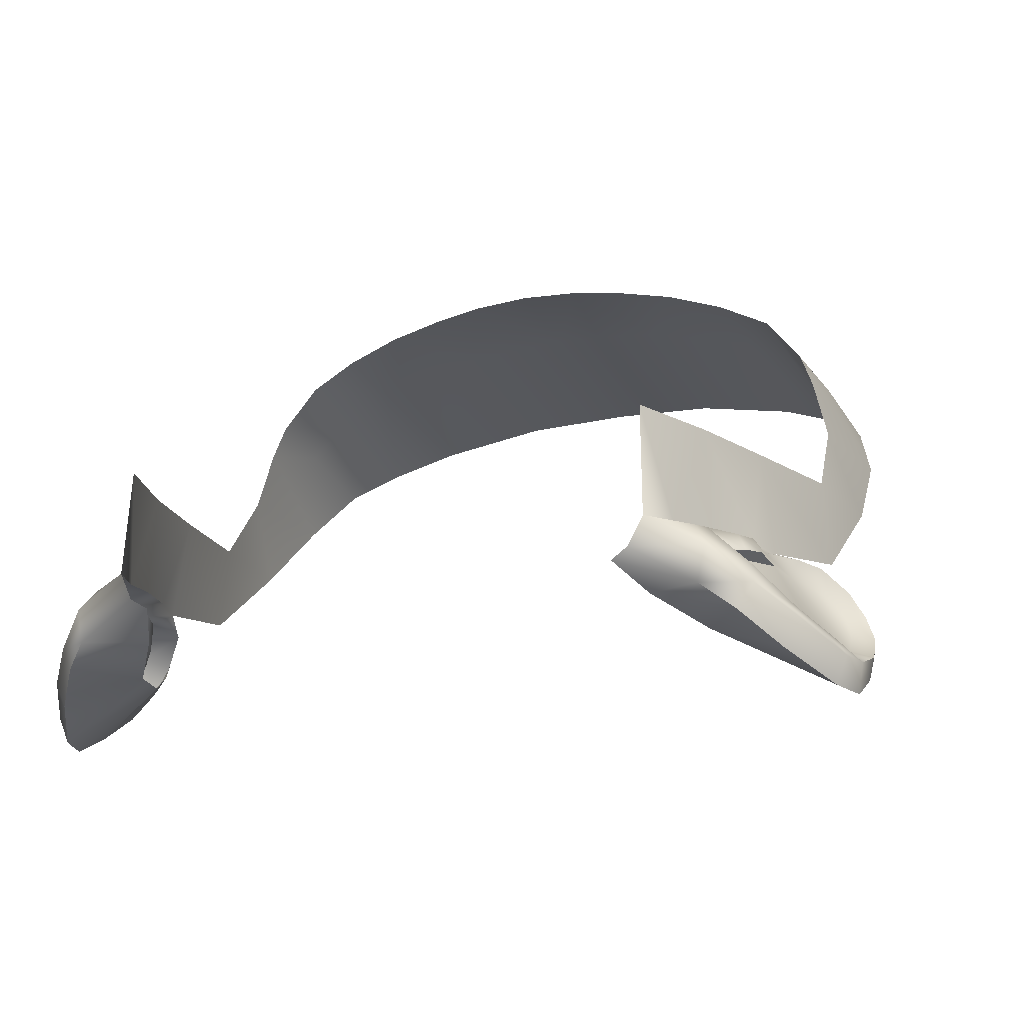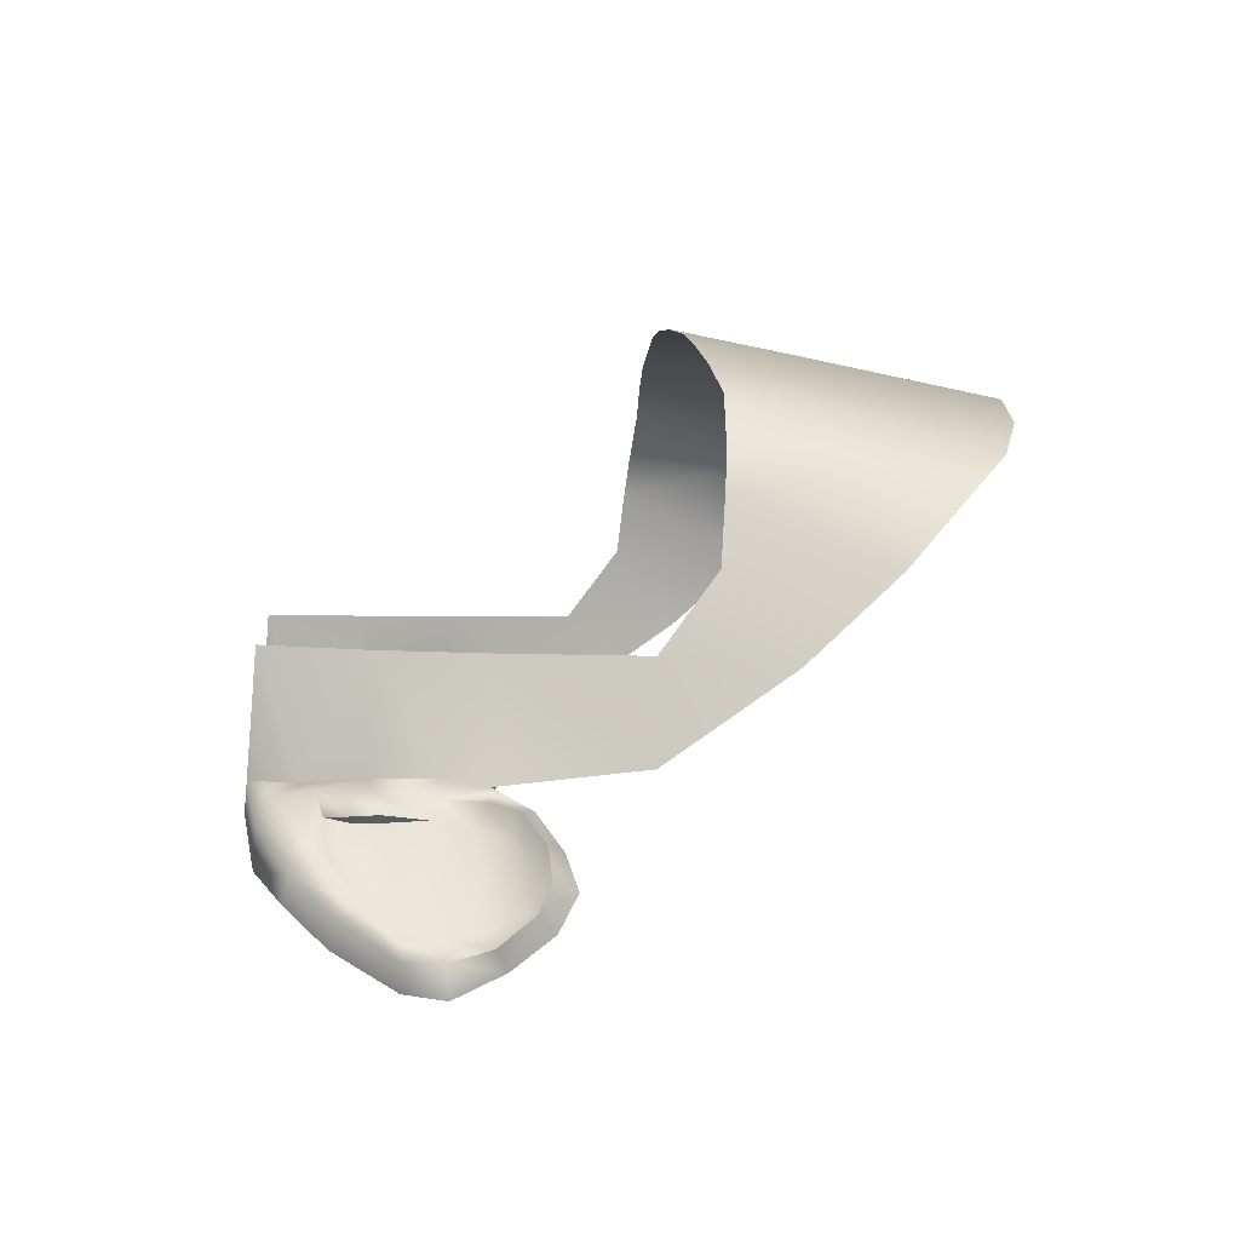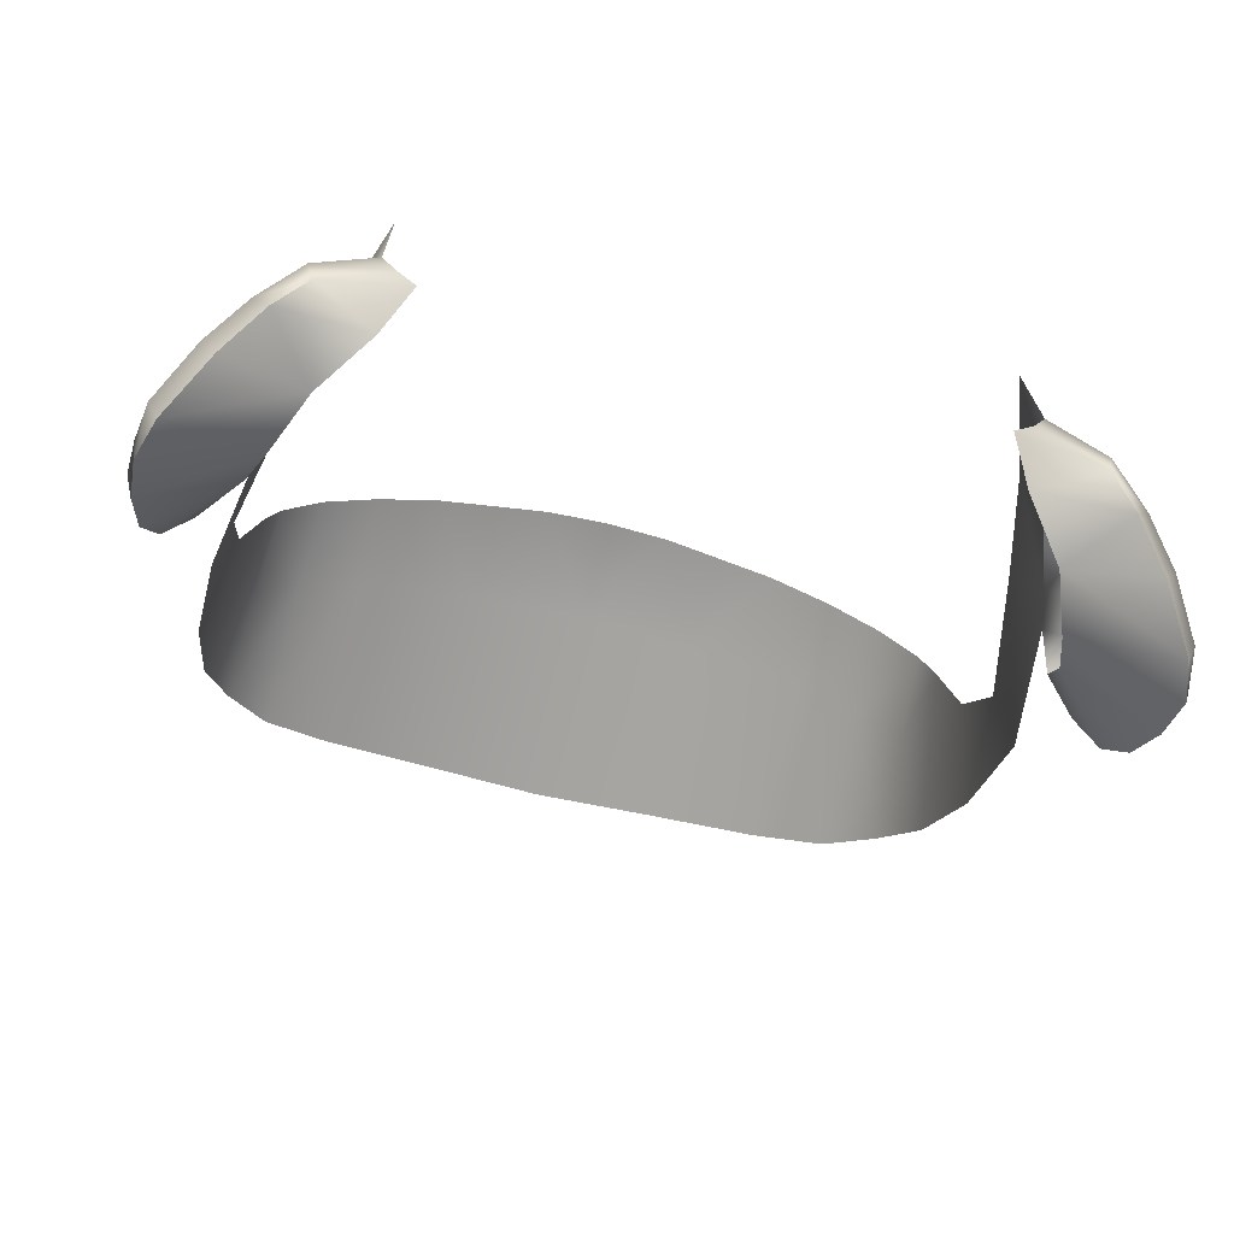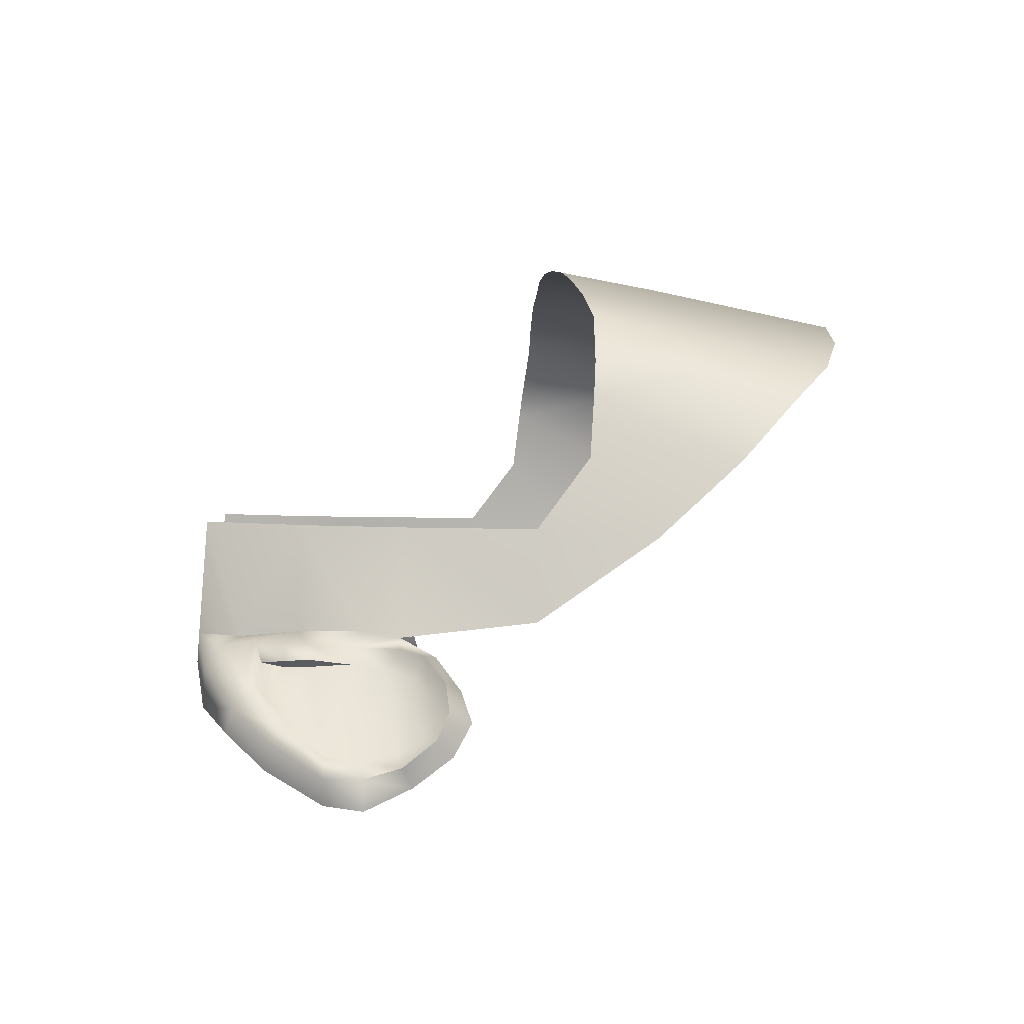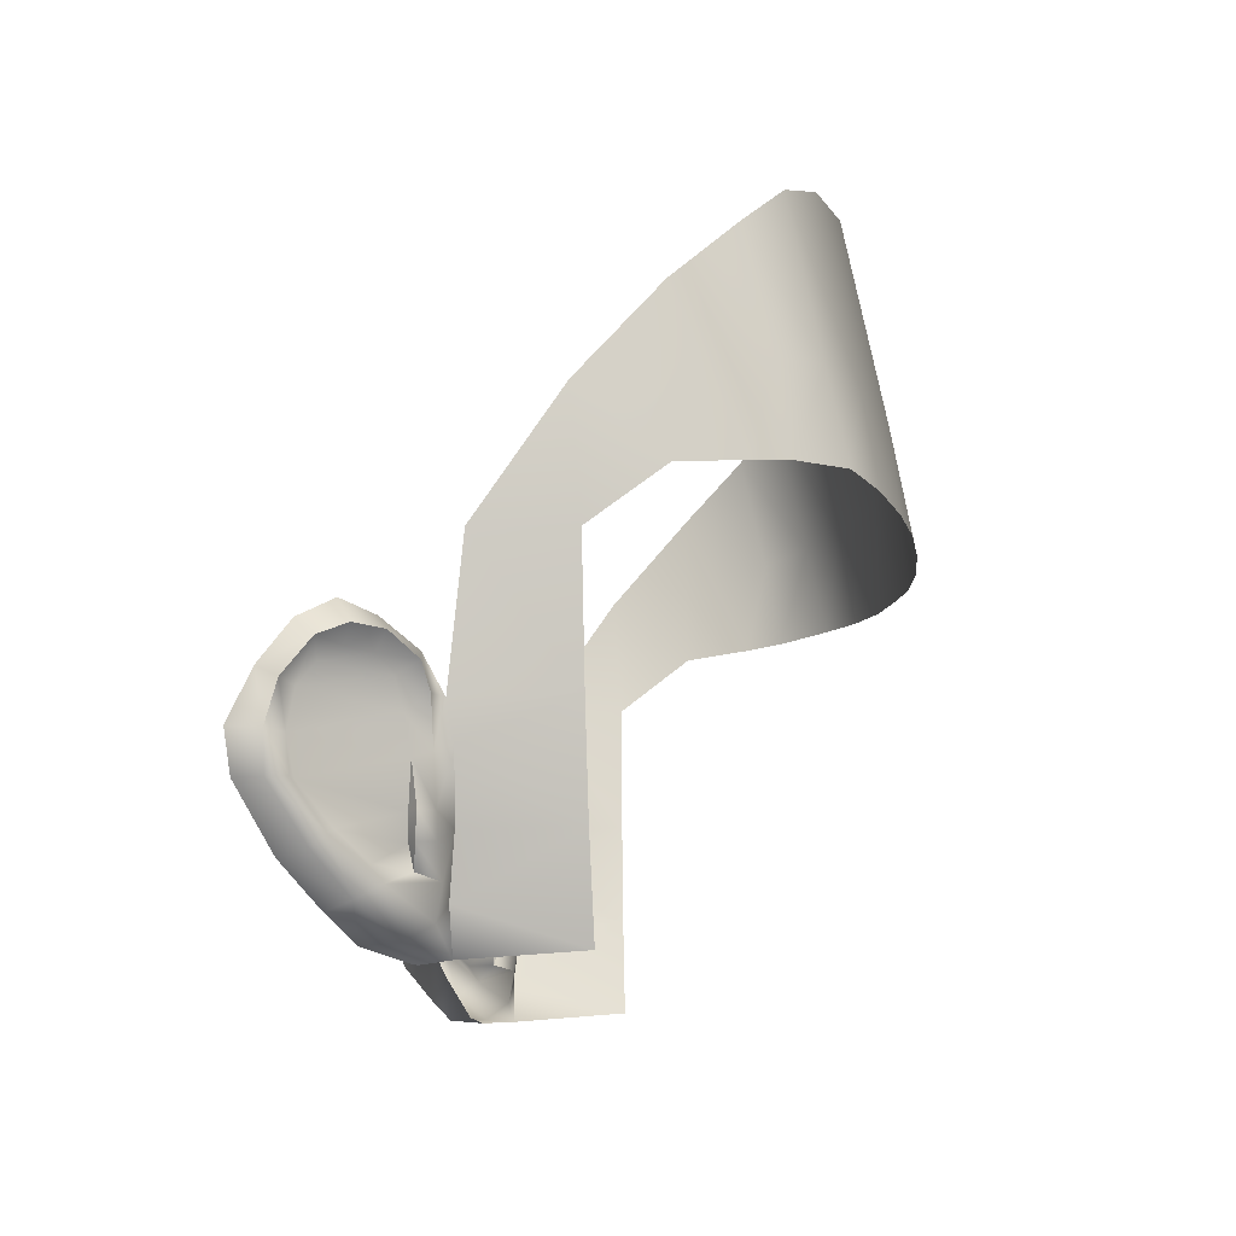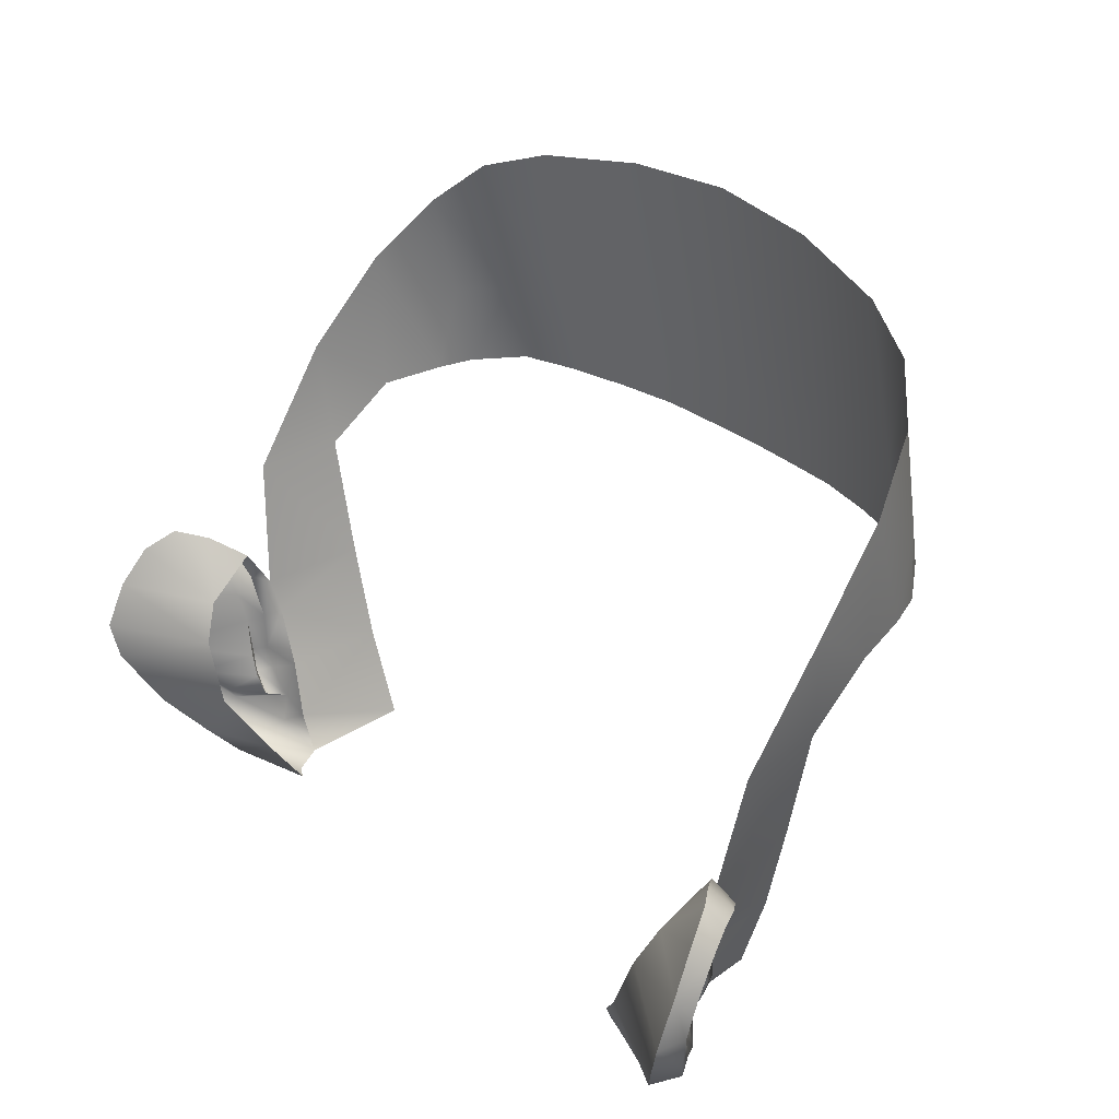
<metadata>
{"format":"obj","ext":"obj","renderer":"f3d","projection":"perspective","resolution":1024,"background":"white","views":[{"elev":-14.7,"azim":24.7,"up":"+Z"},{"elev":2.6,"azim":83.3,"up":"+Z"},{"elev":-61.5,"azim":-14.6,"up":"+Z"},{"elev":0.7,"azim":84.1,"up":"+Z"},{"elev":-13.3,"azim":-87.5,"up":"+Y"},{"elev":31.2,"azim":-130.5,"up":"+Y"}]}
</metadata>
<code>
g M_Head
v 0.05496 -0.002309 0.02615
v 0.05214 -0.009753 0.02647
v 0.05132 -0.008351 0.04626
v 0.057 0.008238 0.0457
v 0.05819 0.00774 0.02713
v 0.06202 0.0189 0.0273
v 0.06129 0.02642 0.04532
v 0.06381 0.02527 0.02624
v 0.0675 0.04874 0.02893
v 0.066 0.04899 0.04507
v 0.06799 0.06983 0.04339
v 0.06503 0.0584 0.05753
v 0.06616 0.08529 0.05711
v 0.06193 0.05948 0.06869
v 0.0606 0.0753 0.07224
v 0.06146 0.09569 0.06772
v 0.05943 0.06009 0.0748
v 0.05313 0.07647 0.07974
v 0.05387 0.1034 0.07425
v 0.05244 0.06072 0.08323
v 0.04278 0.07622 0.08527
v 0.0429 0.06 0.08793
v 0.04169 0.1079 0.07933
v 0.02119 0.0769 0.09079
v 0.03207 0.0593 0.0916
v 0.02117 0.1113 0.0838
v 0.02114 0.05897 0.09404
v 0.01145 0.05829 0.09535
v 1.387e-18 0.1129 0.08498
v 1.387e-18 0.07701 0.09233
v -0.02119 0.0769 0.09079
v 1.387e-18 0.0581 0.09592
v -0.01145 0.05829 0.09535
v -0.02117 0.1113 0.0838
v -0.02114 0.05897 0.09404
v -0.04169 0.1079 0.07933
v -0.03207 0.0593 0.0916
v -0.04278 0.07622 0.08527
v -0.0429 0.06 0.08793
v -0.05387 0.1034 0.07425
v -0.05244 0.06072 0.08323
v -0.05313 0.07647 0.07974
v -0.06146 0.09569 0.06772
v -0.05943 0.06009 0.0748
v -0.0606 0.0753 0.07224
v -0.06193 0.05948 0.06869
v -0.06616 0.08529 0.05711
v -0.06503 0.0584 0.05753
v -0.06799 0.06983 0.04339
v -0.066 0.04899 0.04507
v -0.0675 0.04874 0.02893
v -0.06129 0.02642 0.04532
v -0.06381 0.02527 0.02624
v -0.06202 0.0189 0.0273
v -0.057 0.008238 0.0457
v -0.05819 0.00774 0.02713
v -0.05496 -0.002309 0.02615
v -0.05132 -0.008351 0.04626
v -0.05214 -0.009753 0.02647
v 0.06461 0.02496 0.01344
v 0.07093 0.03528 0.01758
v 0.06626 0.03129 0.02299
v 0.07542 0.03683 0.01254
v 0.07821 0.03348 0.00717
v 0.07984 0.02657 0.002324
v 0.06215 0.01822 0.01001
v 0.08015 0.01834 -0.001421
v 0.07812 0.0117 -0.0006641
v 0.05767 0.006805 0.009777
v 0.07207 0.001863 0.004623
v 0.0663 -0.004742 0.01034
v 0.0503 -0.002379 0.01477
v 0.06111 -0.008731 0.01429
v 0.0462 -0.009483 0.01934
v 0.0494 -0.01018 0.02124
v 0.06176 0.001286 0.022
v 0.06513 0.004989 0.02245
v 0.06331 0.004948 0.02134
v 0.06648 0.009385 0.02278
v 0.06457 0.009169 0.02136
v 0.06637 0.01646 0.02189
v 0.05999 9.72e-05 0.02581
v 0.06513 0.004989 0.02245
v 0.06176 0.001286 0.022
v 0.06378 0.005182 0.02531
v 0.06648 0.009385 0.02278
v 0.06509 0.009311 0.02534
v 0.06637 0.01646 0.02189
v 0.05819 0.00774 0.02713
v 0.06202 0.0189 0.0273
v 0.05496 -0.002309 0.02615
v 0.06444 0.01747 0.02471
v 0.06381 0.02527 0.02624
v 0.06821 0.02496 0.02465
v 0.06626 0.03129 0.02299
v 0.07118 0.029 0.02359
v 0.07519 0.03238 0.01938
v 0.07093 0.03528 0.01758
v 0.07542 0.03683 0.01254
v 0.0779 0.03279 0.01478
v 0.08 0.03062 0.01033
v 0.07821 0.03348 0.00717
v 0.07984 0.02657 0.002324
v 0.08127 0.02473 0.00591
v 0.081 0.01801 0.004
v 0.08015 0.01834 -0.001421
v 0.0801 0.01155 0.004145
v 0.07812 0.0117 -0.0006641
v 0.07207 0.001863 0.004623
v 0.07822 0.01187 0.007204
v 0.07719 0.01785 0.006379
v 0.08127 0.02473 0.00591
v 0.07715 0.02423 0.007489
v 0.08 0.03062 0.01033
v 0.07484 0.002814 0.009497
v 0.07376 0.005007 0.01171
v 0.06911 -0.003498 0.01475
v 0.06781 -0.001143 0.01864
v 0.0663 -0.004742 0.01034
v 0.06111 -0.008731 0.01429
v 0.06245 -0.008366 0.02068
v 0.0494 -0.01018 0.02124
v 0.05214 -0.009753 0.02647
v 0.06005 -0.005617 0.02489
v 0.06176 0.001286 0.022
v 0.07551 0.01206 0.007361
v 0.06693 0.001759 0.01689
v 0.06331 0.004948 0.02134
v 0.07178 0.005745 0.01234
v 0.06457 0.009169 0.02136
v 0.06758 0.02241 0.02089
v 0.06821 0.02496 0.02465
v 0.07001 0.02704 0.01975
v 0.07118 0.029 0.02359
v 0.07653 0.0277 0.01018
v 0.07279 0.02967 0.01749
v 0.07519 0.03238 0.01938
v 0.07536 0.03009 0.0136
v 0.0779 0.03279 0.01478
v -0.07093 0.03528 0.01758
v -0.06461 0.02496 0.01344
v -0.06626 0.03129 0.02299
v -0.07542 0.03683 0.01254
v -0.07821 0.03348 0.00717
v -0.07984 0.02657 0.002324
v -0.06215 0.01822 0.01001
v -0.08015 0.01834 -0.001421
v -0.07812 0.0117 -0.0006641
v -0.05767 0.006805 0.009777
v -0.07207 0.001863 0.004623
v -0.0663 -0.004742 0.01034
v -0.0503 -0.002379 0.01477
v -0.06111 -0.008731 0.01429
v -0.0462 -0.009483 0.01934
v -0.0494 -0.01018 0.02124
v -0.06513 0.004989 0.02245
v -0.06176 0.001286 0.022
v -0.06331 0.004948 0.02134
v -0.06648 0.009385 0.02278
v -0.06457 0.009169 0.02136
v -0.06637 0.01646 0.02189
v -0.06513 0.004989 0.02245
v -0.05999 9.72e-05 0.02581
v -0.06176 0.001286 0.022
v -0.06378 0.005182 0.02531
v -0.06648 0.009385 0.02278
v -0.06509 0.009311 0.02534
v -0.06637 0.01646 0.02189
v -0.05819 0.00774 0.02713
v -0.06202 0.0189 0.0273
v -0.05496 -0.002309 0.02615
v -0.06444 0.01747 0.02471
v -0.06381 0.02527 0.02624
v -0.06821 0.02496 0.02465
v -0.06626 0.03129 0.02299
v -0.07118 0.029 0.02359
v -0.07519 0.03238 0.01938
v -0.07093 0.03528 0.01758
v -0.07542 0.03683 0.01254
v -0.0779 0.03279 0.01478
v -0.08 0.03062 0.01033
v -0.07821 0.03348 0.00717
v -0.07984 0.02657 0.002324
v -0.08127 0.02473 0.00591
v -0.081 0.01801 0.004
v -0.08015 0.01834 -0.001421
v -0.0801 0.01155 0.004145
v -0.07812 0.0117 -0.0006641
v -0.07207 0.001863 0.004623
v -0.07822 0.01187 0.007204
v -0.07719 0.01785 0.006379
v -0.08127 0.02473 0.00591
v -0.07715 0.02423 0.007489
v -0.08 0.03062 0.01033
v -0.07484 0.002814 0.009497
v -0.07376 0.005007 0.01171
v -0.06911 -0.003498 0.01475
v -0.06781 -0.001143 0.01864
v -0.0663 -0.004742 0.01034
v -0.06111 -0.008731 0.01429
v -0.06245 -0.008366 0.02068
v -0.0494 -0.01018 0.02124
v -0.05214 -0.009753 0.02647
v -0.06005 -0.005617 0.02489
v -0.06176 0.001286 0.022
v -0.07551 0.01206 0.007361
v -0.06693 0.001759 0.01689
v -0.06331 0.004948 0.02134
v -0.07178 0.005745 0.01234
v -0.06457 0.009169 0.02136
v -0.06758 0.02241 0.02089
v -0.06821 0.02496 0.02465
v -0.07001 0.02704 0.01975
v -0.07118 0.029 0.02359
v -0.07653 0.0277 0.01018
v -0.07279 0.02967 0.01749
v -0.07519 0.03238 0.01938
v -0.07536 0.03009 0.0136
v -0.0779 0.03279 0.01478
g M_Head_0
f 3 2 1
f 3 1 4
f 5 4 1
f 5 6 4
f 7 4 6
f 6 8 7
f 9 7 8
f 9 10 7
f 11 10 9
f 11 12 10
f 11 13 12
f 12 13 14
f 15 14 13
f 13 16 15
f 15 17 14
f 18 15 16
f 15 18 17
f 18 16 19
f 20 17 18
f 21 18 19
f 18 21 20
f 22 20 21
f 19 23 21
f 23 24 21
f 22 21 25
f 21 24 25
f 23 26 24
f 27 25 24
f 28 27 24
f 24 26 29
f 24 30 28
f 30 24 29
f 30 29 31
f 32 28 30
f 32 30 33
f 31 33 30
f 31 29 34
f 33 31 35
f 36 31 34
f 35 31 37
f 36 38 31
f 38 37 31
f 39 37 38
f 40 38 36
f 39 38 41
f 38 40 42
f 42 41 38
f 42 40 43
f 41 42 44
f 42 43 45
f 45 44 42
f 45 46 44
f 47 45 43
f 45 47 46
f 48 46 47
f 49 48 47
f 49 50 48
f 49 51 50
f 51 52 50
f 51 53 52
f 54 52 53
f 52 54 55
f 56 55 54
f 56 57 55
f 58 55 57
f 58 57 59
f 62 61 60
f 61 63 60
f 60 63 64
f 64 65 60
f 60 65 66
f 65 67 66
f 66 67 68
f 66 68 69
f 70 69 68
f 69 70 71
f 71 72 69
f 72 71 73
f 74 72 73
f 74 73 75
f 78 77 76
f 79 77 78
f 78 80 79
f 79 80 81
f 84 83 82
f 85 82 83
f 85 83 86
f 87 85 86
f 86 88 87
f 82 85 89
f 85 87 89
f 89 87 90
f 89 91 82
f 92 90 87
f 92 87 88
f 93 90 92
f 93 92 94
f 95 93 94
f 94 96 95
f 95 96 97
f 98 95 97
f 97 99 98
f 97 100 99
f 99 100 101
f 99 101 102
f 102 101 103
f 103 101 104
f 104 105 103
f 106 103 105
f 105 107 106
f 108 106 107
f 108 107 109
f 105 110 107
f 105 111 110
f 112 111 105
f 113 111 112
f 113 112 114
f 107 115 109
f 107 110 116
f 107 116 115
f 109 115 117
f 115 116 117
f 118 117 116
f 109 117 119
f 120 119 117
f 120 117 121
f 117 118 121
f 121 122 120
f 123 122 121
f 121 124 123
f 121 118 124
f 124 91 123
f 124 82 91
f 82 124 118
f 82 118 125
f 116 110 126
f 126 110 111
f 118 127 125
f 125 127 128
f 118 116 129
f 129 127 118
f 128 127 129
f 129 116 126
f 129 130 128
f 129 126 130
f 88 130 126
f 126 111 88
f 88 111 131
f 88 131 92
f 92 131 132
f 113 131 111
f 133 132 131
f 133 131 113
f 133 134 132
f 113 135 133
f 114 135 113
f 133 136 134
f 135 136 133
f 137 134 136
f 138 135 114
f 138 136 135
f 137 136 138
f 114 139 138
f 138 139 137
f 142 141 140
f 140 141 143
f 141 144 143
f 144 141 145
f 141 146 145
f 145 146 147
f 146 148 147
f 146 149 148
f 150 148 149
f 149 151 150
f 151 149 152
f 152 153 151
f 154 153 152
f 154 155 153
f 158 157 156
f 159 158 156
f 158 159 160
f 159 161 160
f 164 163 162
f 165 162 163
f 165 166 162
f 167 166 165
f 166 167 168
f 163 169 165
f 165 169 167
f 169 170 167
f 169 163 171
f 172 167 170
f 172 168 167
f 173 172 170
f 173 174 172
f 175 174 173
f 174 175 176
f 175 177 176
f 178 177 175
f 177 178 179
f 177 179 180
f 179 181 180
f 179 182 181
f 182 183 181
f 183 184 181
f 184 183 185
f 186 185 183
f 185 186 187
f 188 187 186
f 188 189 187
f 185 187 190
f 185 190 191
f 192 185 191
f 193 192 191
f 193 194 192
f 187 189 195
f 187 196 190
f 187 195 196
f 189 197 195
f 195 197 196
f 198 196 197
f 189 199 197
f 200 197 199
f 200 201 197
f 197 201 198
f 201 200 202
f 203 201 202
f 201 203 204
f 201 204 198
f 203 171 204
f 204 171 163
f 163 198 204
f 163 205 198
f 196 206 190
f 206 191 190
f 198 205 207
f 205 208 207
f 198 209 196
f 209 198 207
f 208 209 207
f 209 206 196
f 209 208 210
f 209 210 206
f 168 206 210
f 206 168 191
f 168 211 191
f 168 172 211
f 172 212 211
f 193 191 211
f 213 211 212
f 213 193 211
f 213 212 214
f 193 213 215
f 194 193 215
f 213 214 216
f 215 213 216
f 217 216 214
f 218 194 215
f 218 215 216
f 217 218 216
f 194 218 219
f 218 217 219

</code>
